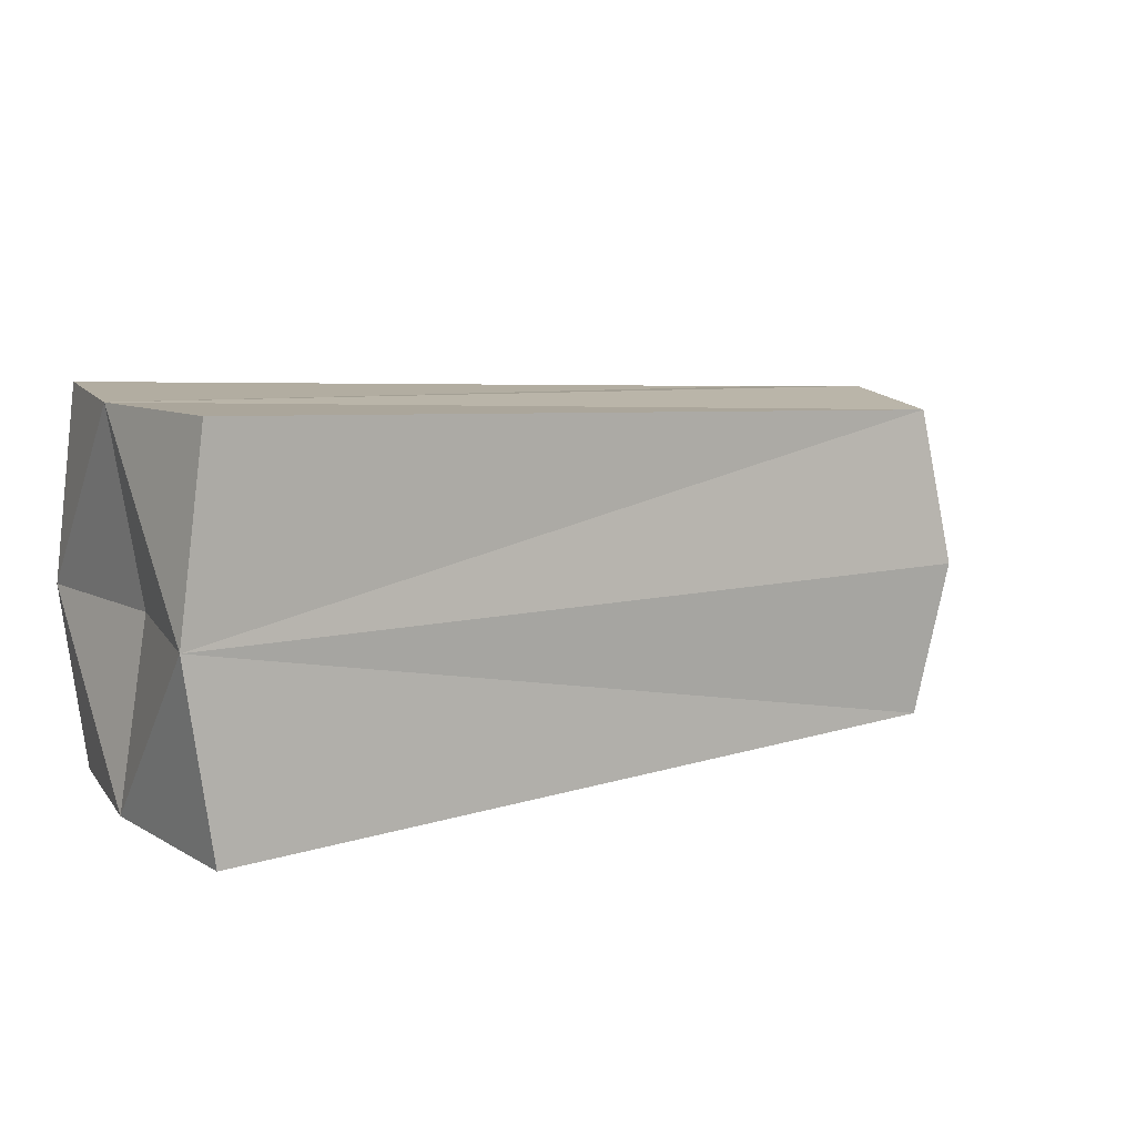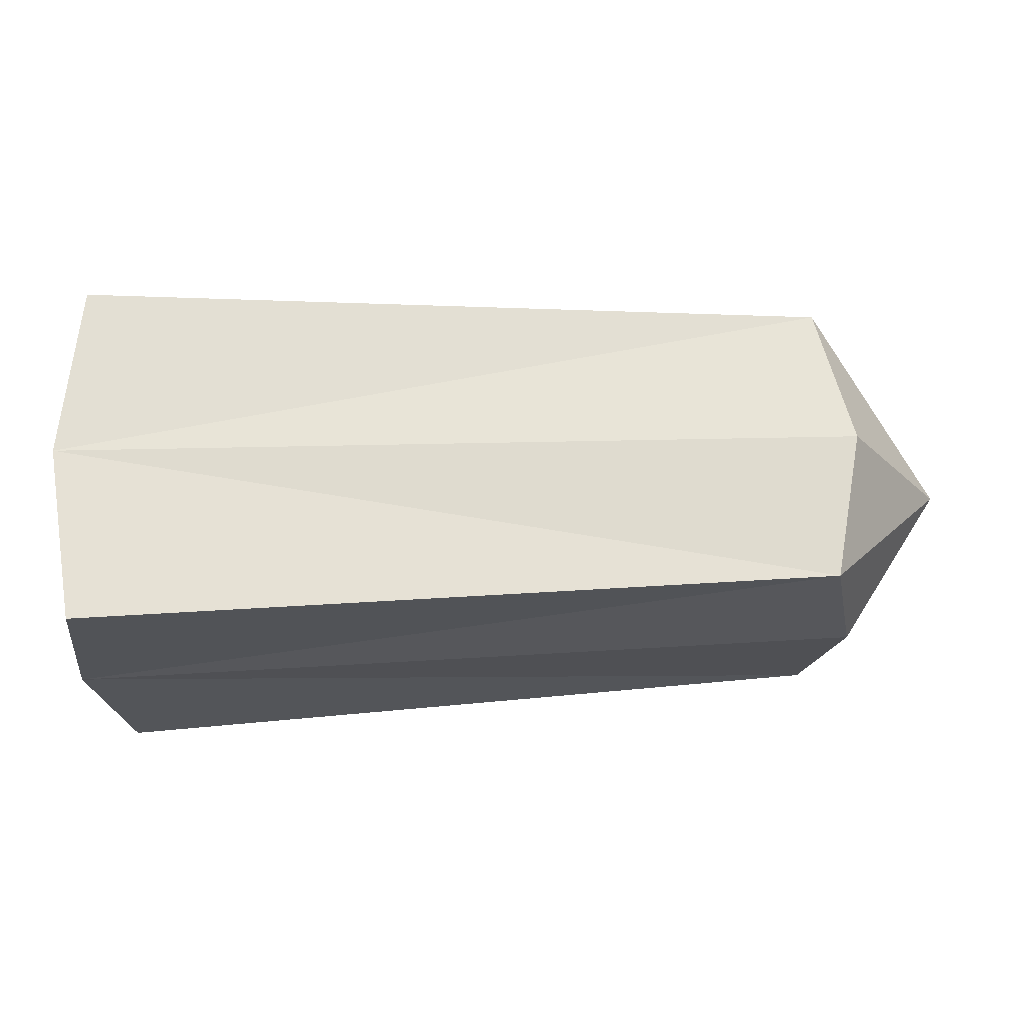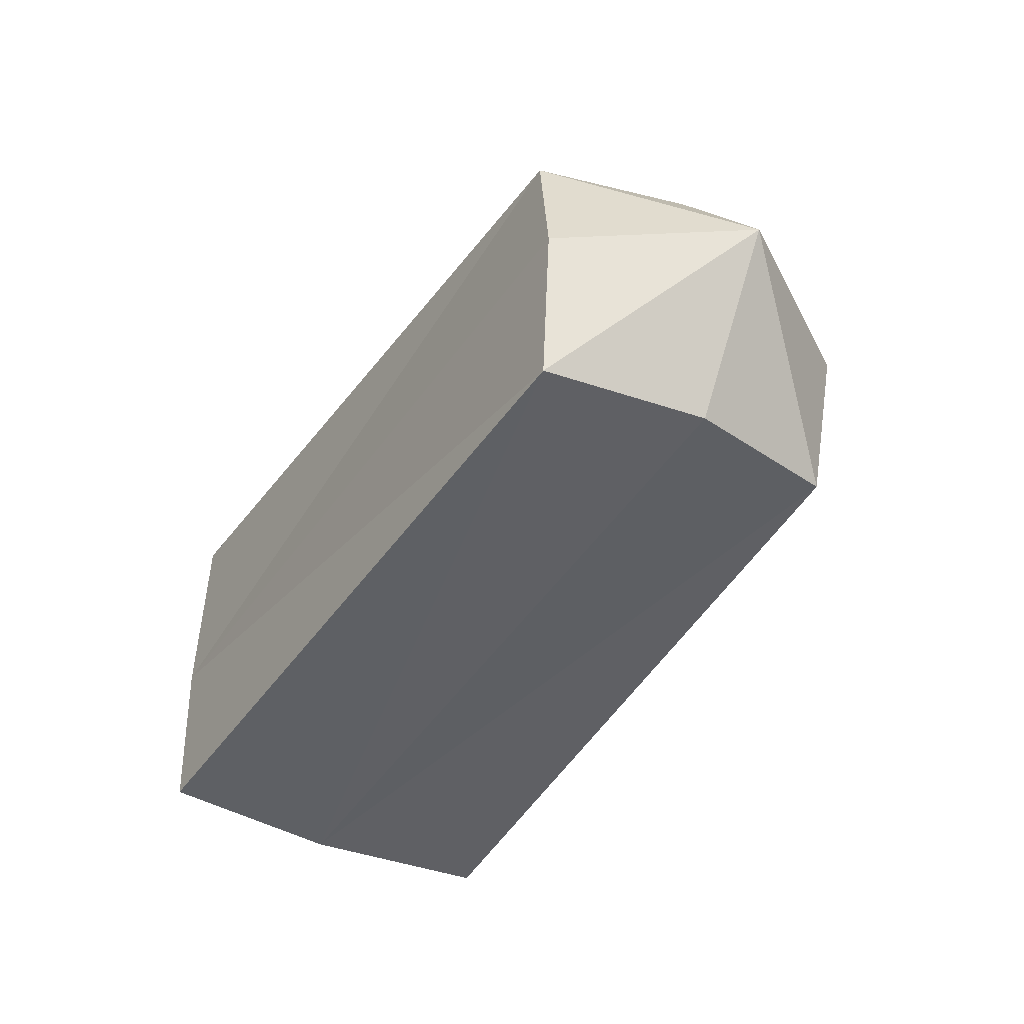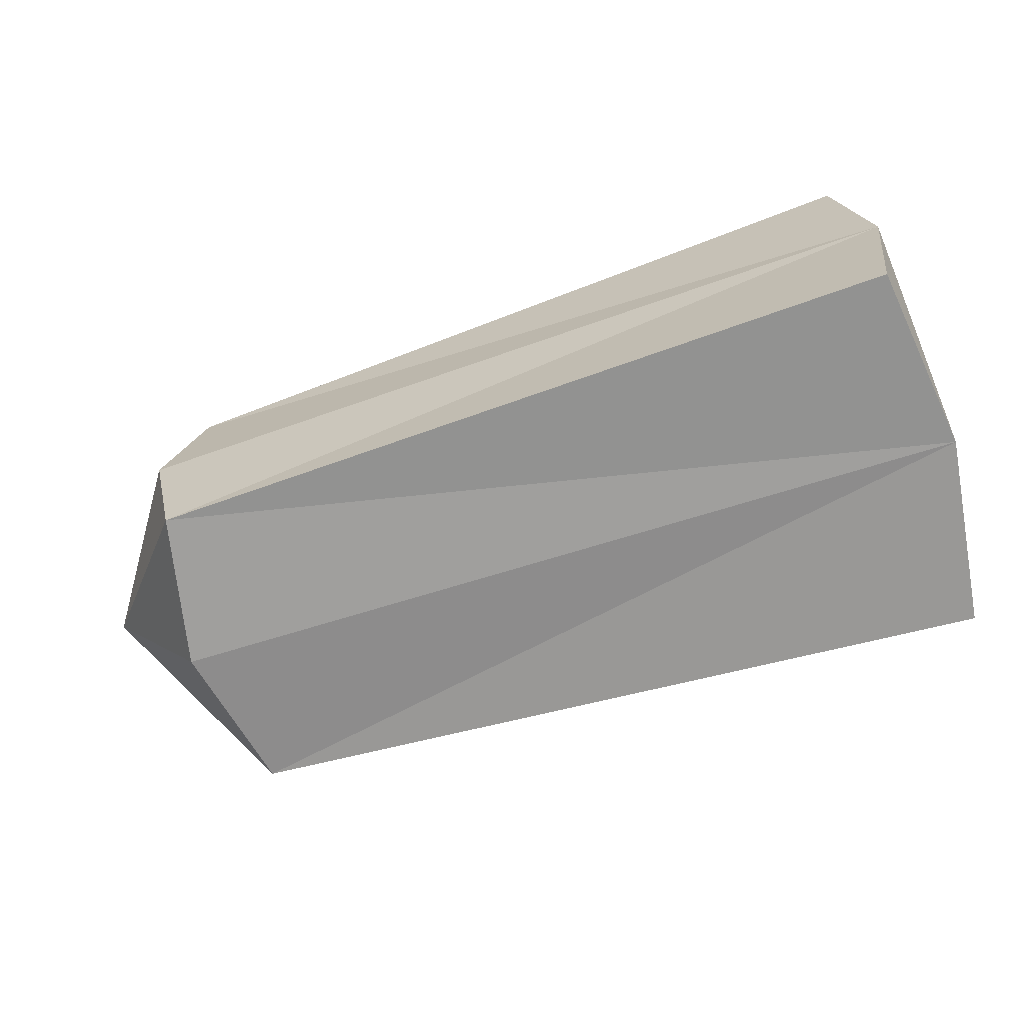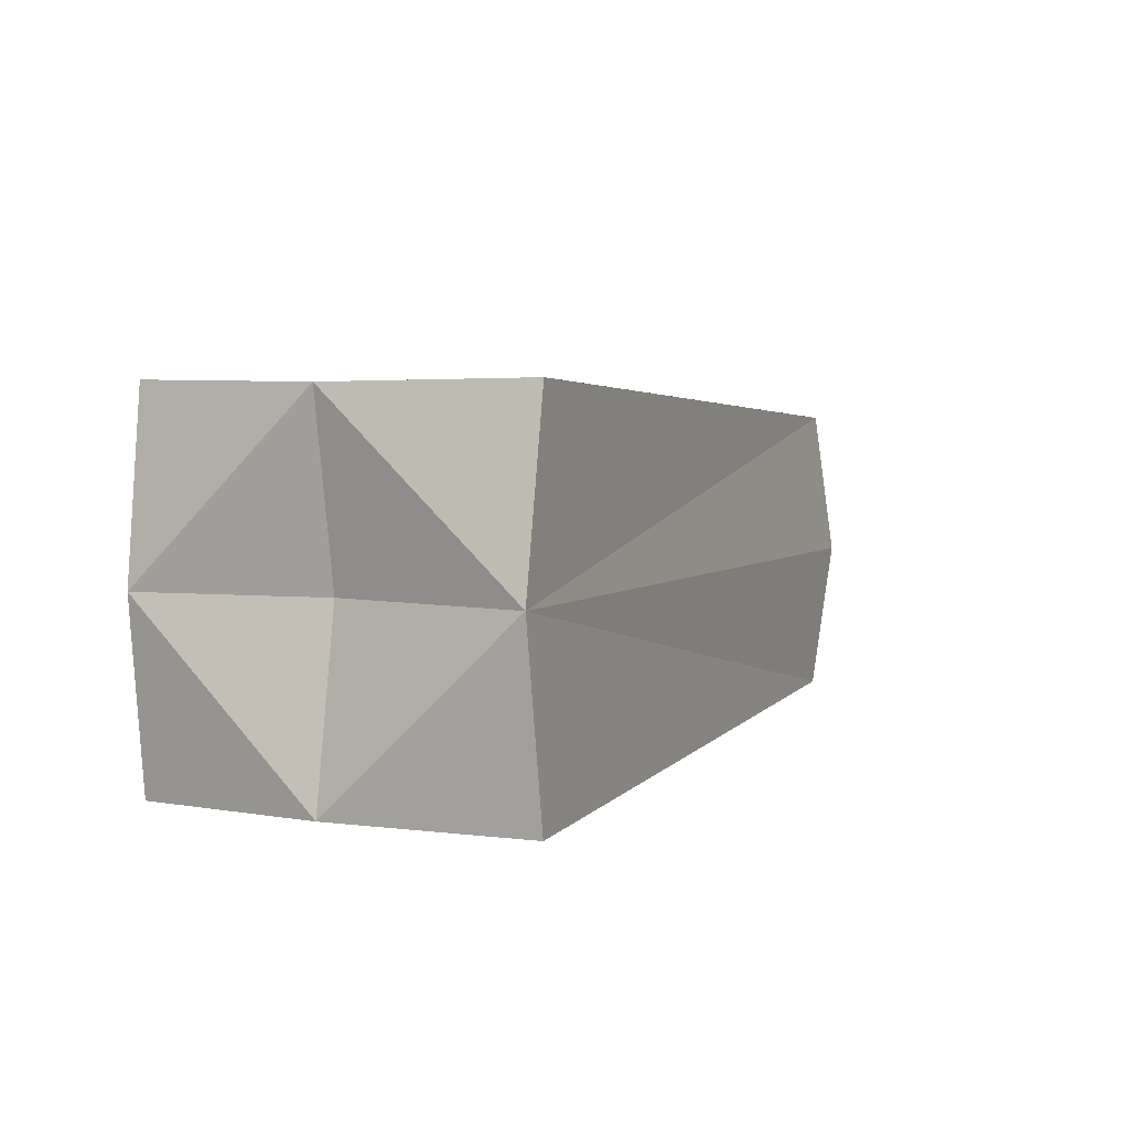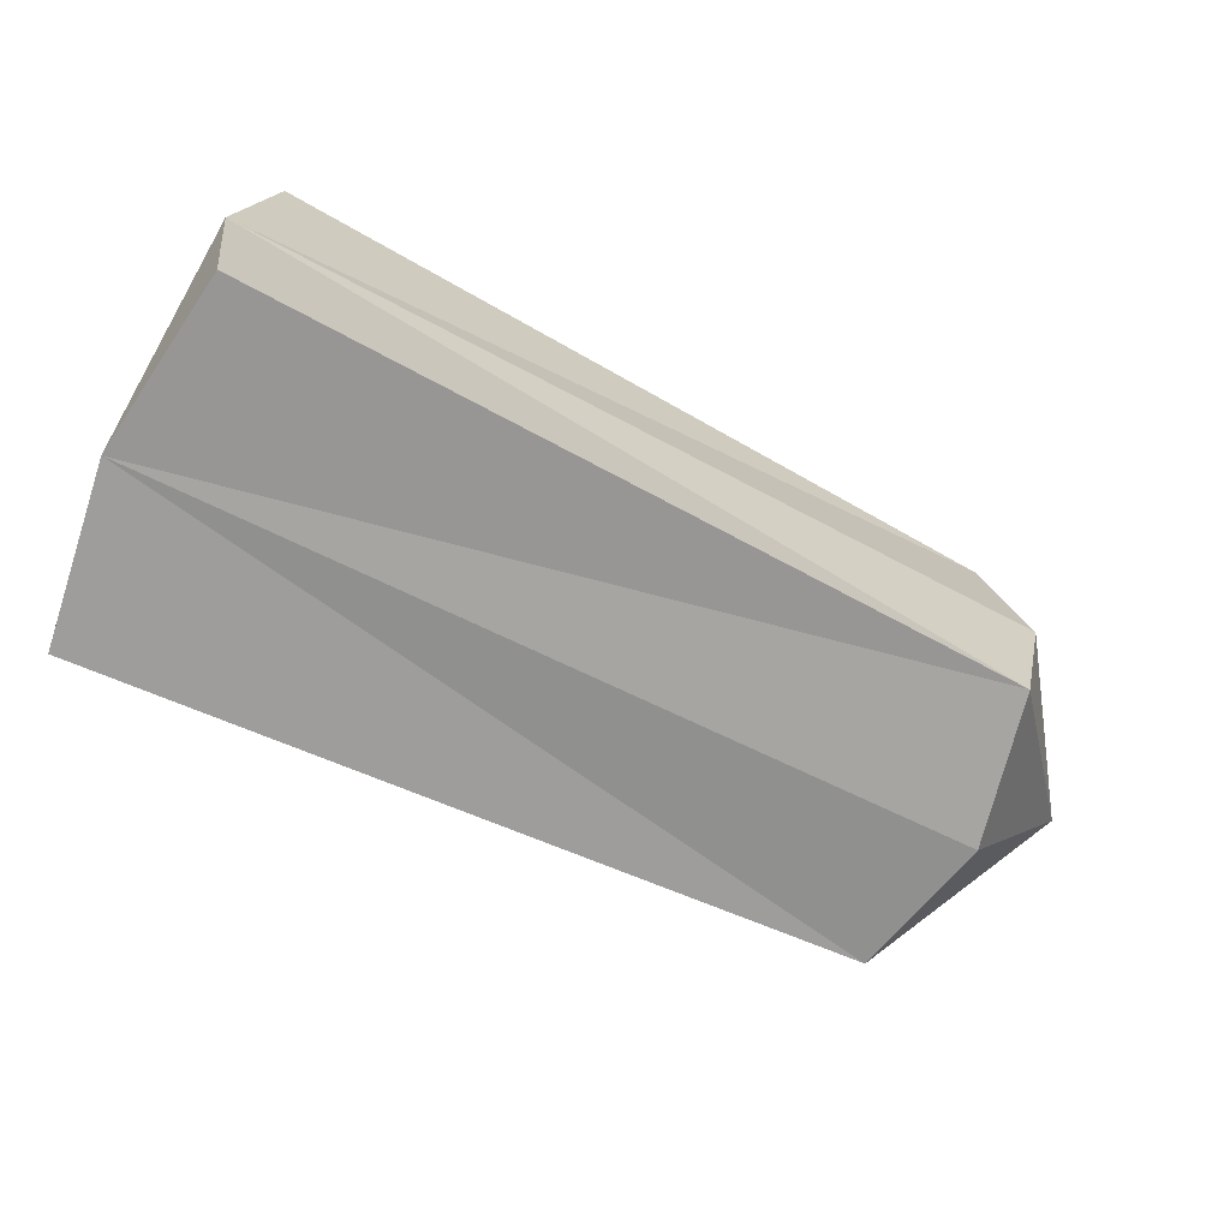
<metadata>
{"format":"obj","ext":"obj","renderer":"f3d","projection":"perspective","resolution":1024,"background":"white","views":[{"elev":10.1,"azim":-29.6,"up":"+Z"},{"elev":66.4,"azim":-2.0,"up":"+Z"},{"elev":-42.1,"azim":59.8,"up":"+Y"},{"elev":-68.4,"azim":-162.1,"up":"+Y"},{"elev":4.3,"azim":-64.6,"up":"+Y"},{"elev":-70.2,"azim":-26.5,"up":"+Z"}]}
</metadata>
<code>
g  Mesh
v 0.3021 0.1412 -0.149
v -0.4507 0.1704 -0.001805
v 0.3318 0.1502 -0.001209
v -0.451 0.00292 -0.179
v -0.4219 0.002579 -0.002051
v 0.3316 0.001076 -0.159
v 0.3016 -0.1415 0.1483
v -0.4513 -0.1691 -0.002339
v 0.3314 -0.1509 -0.001682
v 0.3021 0.1407 0.1488
v -0.451 0.002357 0.1792
v 0.3316 0.000577 0.1586
v 0.4364 0.000734 -0.00152
v 0.3016 -0.141 -0.1494
v -0.4274 -0.1718 -0.1823
v -0.4268 0.1729 0.1825
v -0.4274 -0.1724 0.182
v -0.4268 0.1735 -0.1817
f 1 2 3
f 2 4 5
f 4 1 6
f 7 8 9
f 10 11 12
f 13 10 12
f 1 13 6
f 14 8 15
f 11 2 5
f 10 2 16
f 11 8 17
f 14 13 9
f 13 7 9
f 7 11 17
f 4 14 15
f 8 4 15
f 1 18 2
f 2 18 4
f 4 18 1
f 7 17 8
f 10 16 11
f 13 3 10
f 1 3 13
f 14 9 8
f 11 16 2
f 10 3 2
f 11 5 8
f 14 6 13
f 13 12 7
f 7 12 11
f 4 6 14
f 8 5 4

</code>
